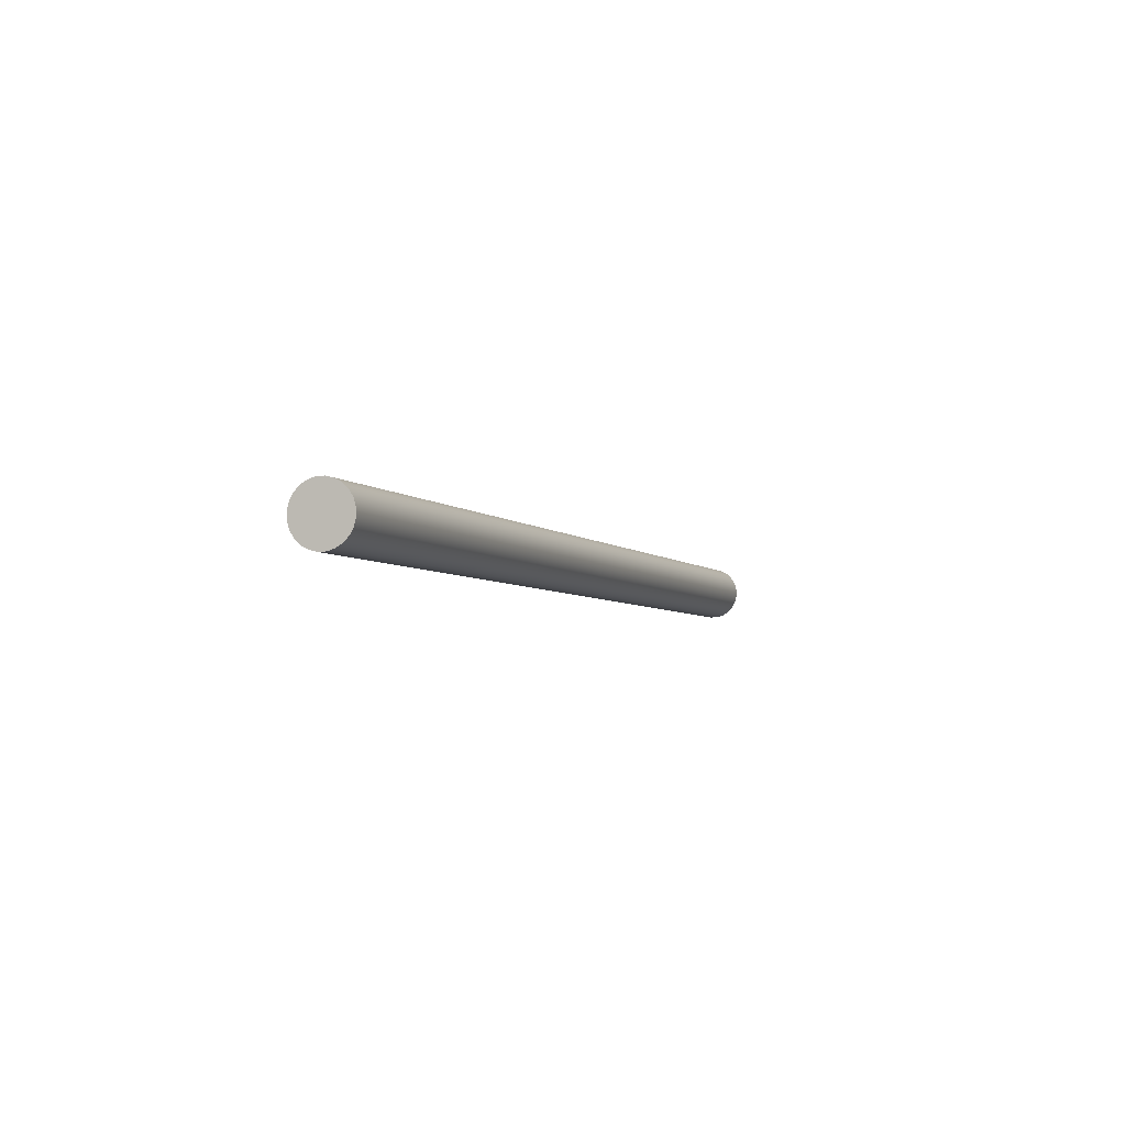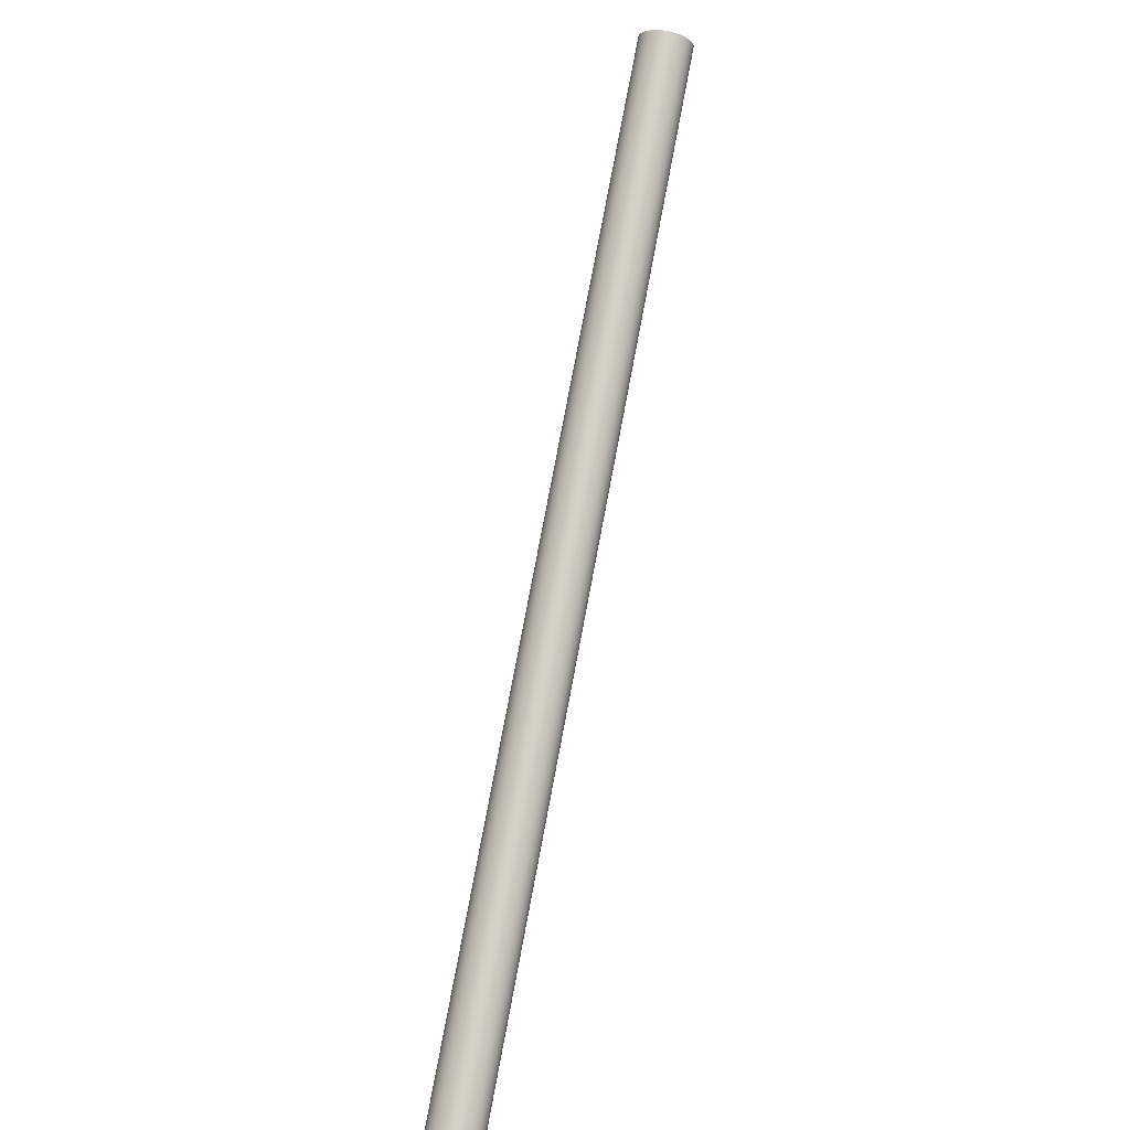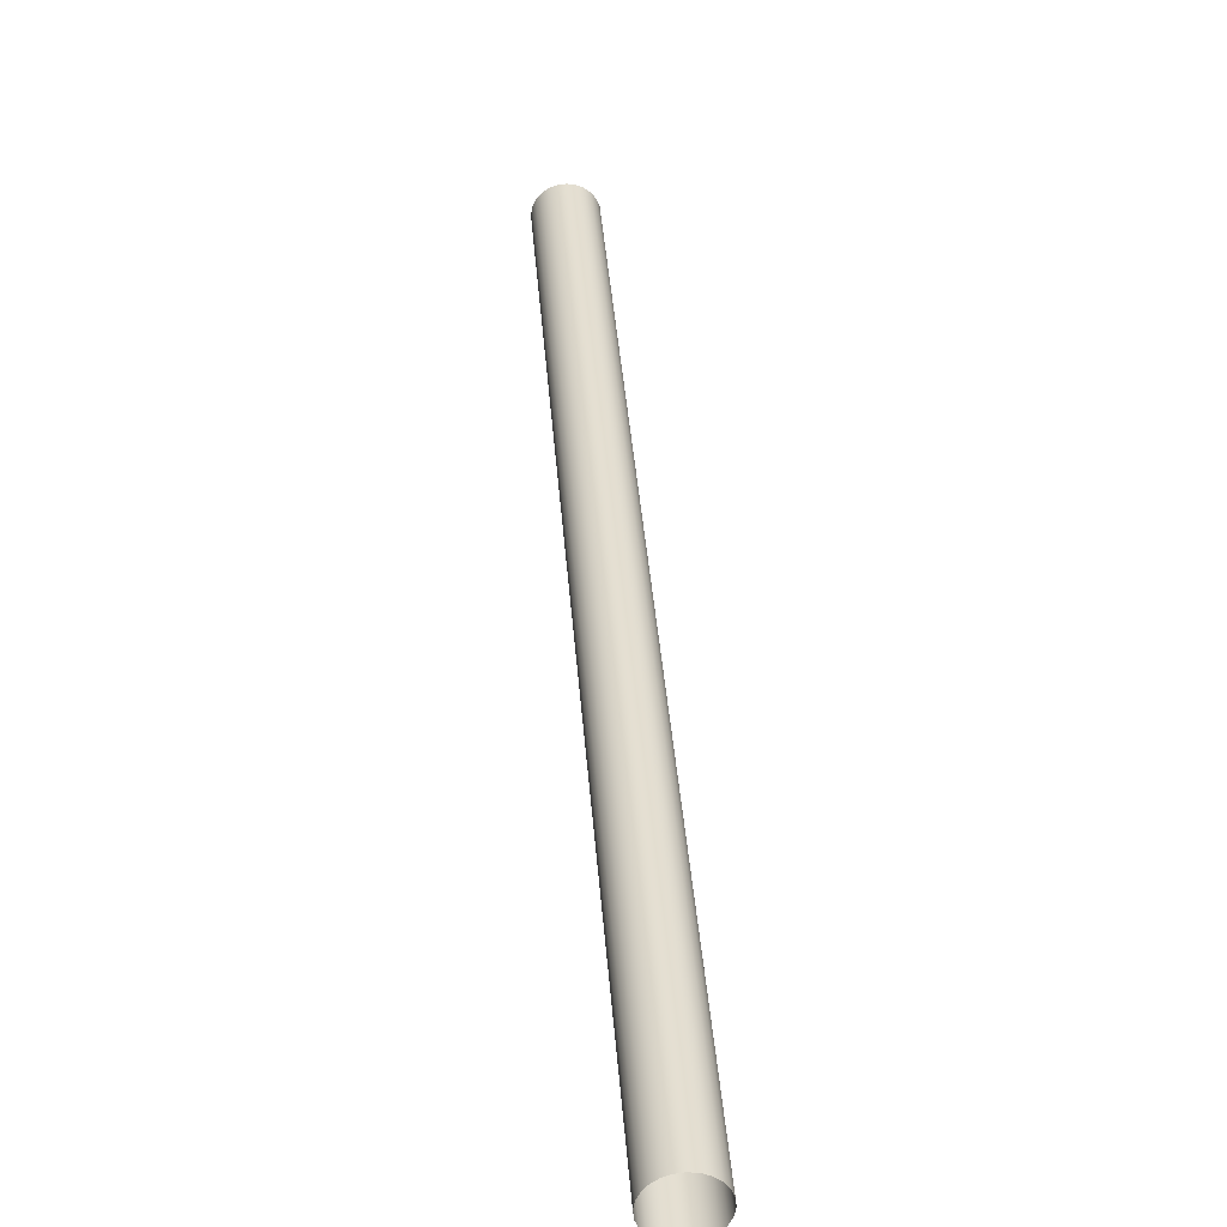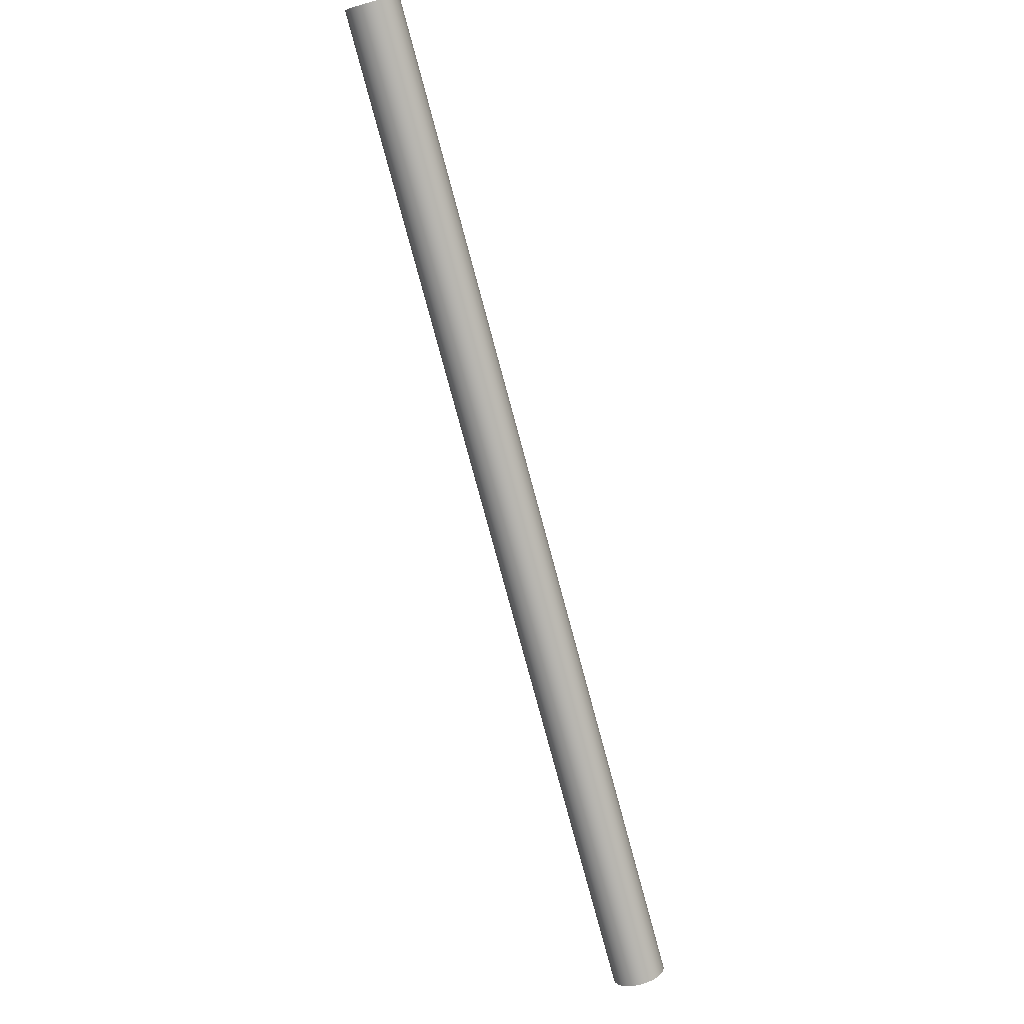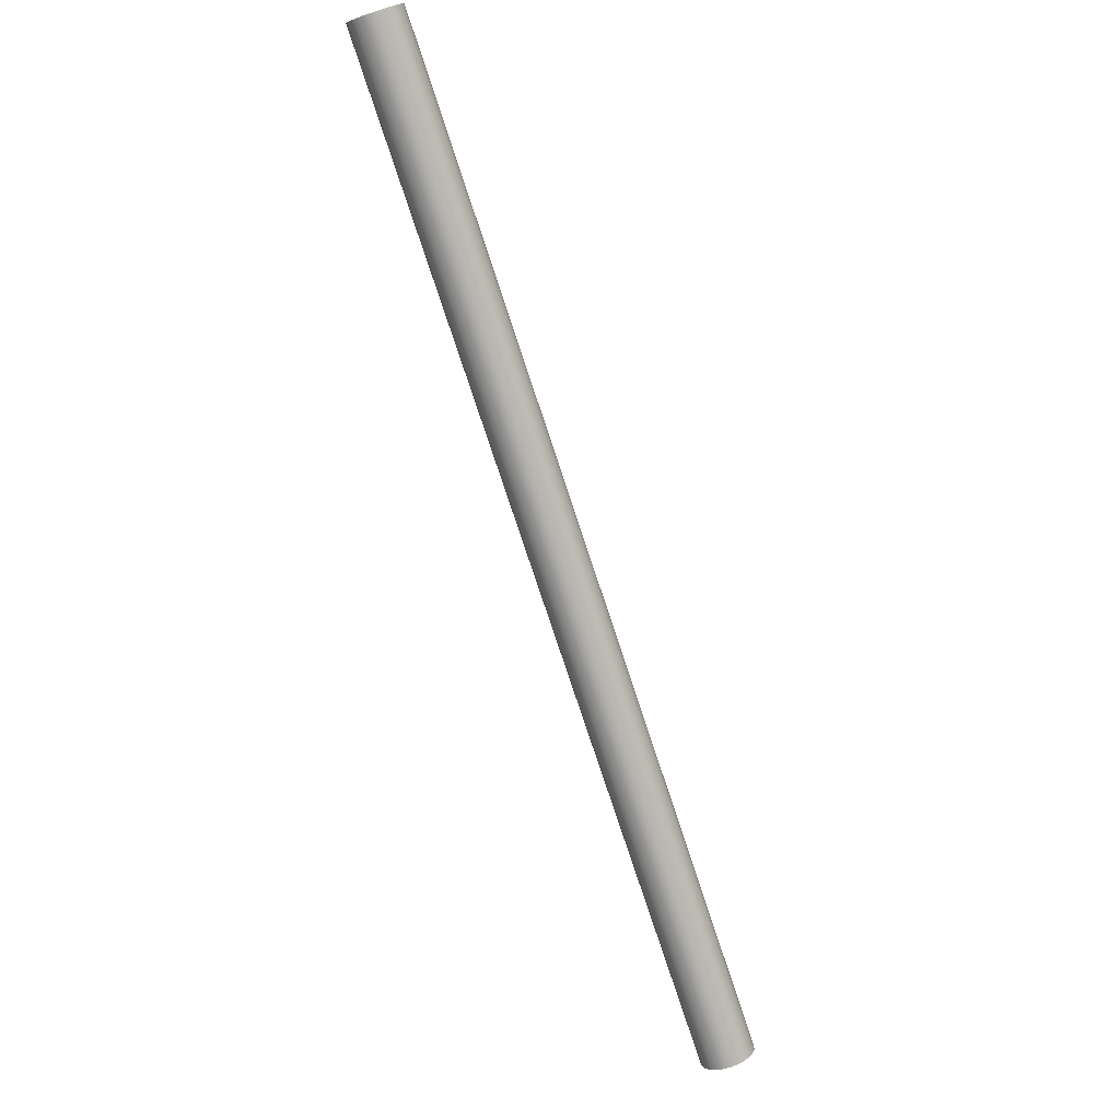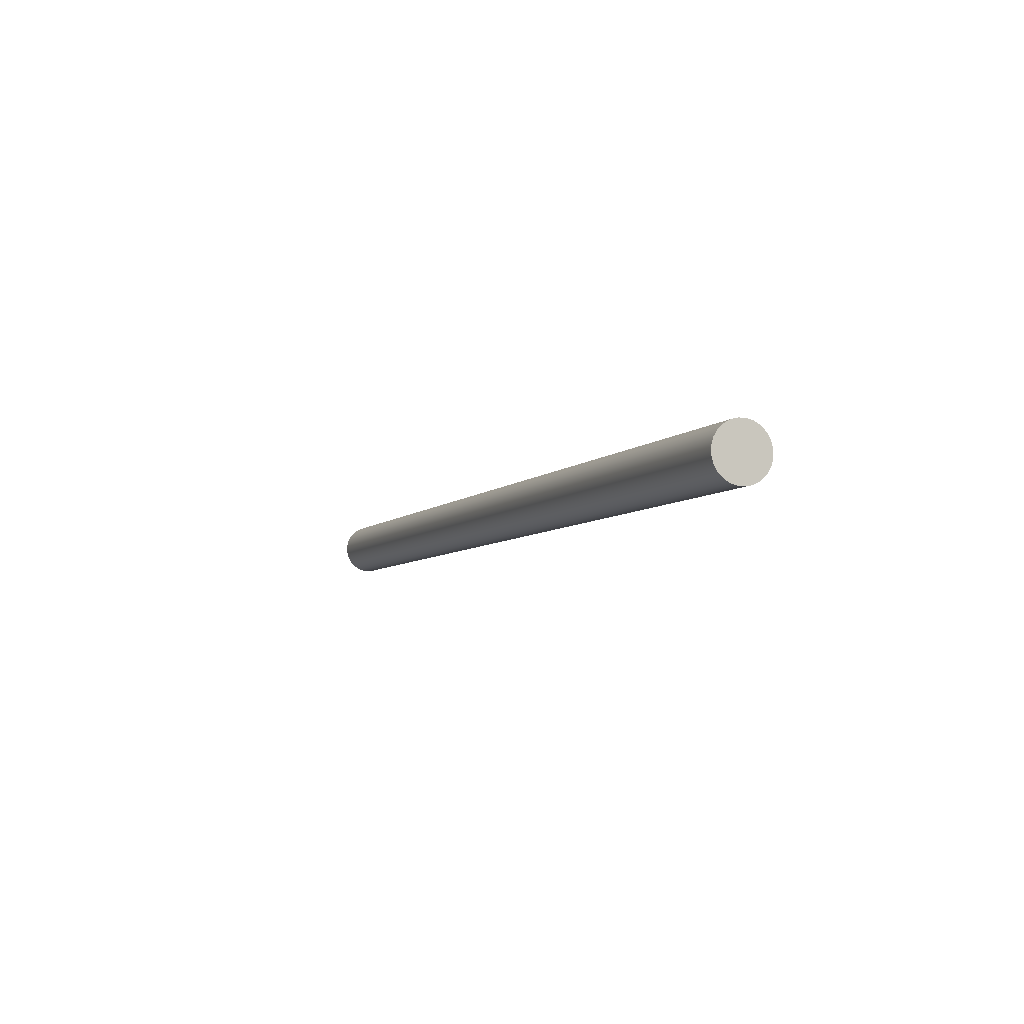
<metadata>
{"format":"obj","ext":"obj","renderer":"f3d","projection":"perspective","resolution":1024,"background":"white","views":[{"elev":-70.6,"azim":-48.8,"up":"+Y"},{"elev":17.6,"azim":-68.1,"up":"+Y"},{"elev":36.8,"azim":145.9,"up":"+Z"},{"elev":-14.5,"azim":121.3,"up":"+Y"},{"elev":36.3,"azim":-128.9,"up":"+Y"},{"elev":-72.9,"azim":-133.8,"up":"+Y"}]}
</metadata>
<code>
o mesh5/mesh5-geometry#mesh5-geometry
v -0.1191 -0.2284 0.0151
v -0.4119 -0.743 0.01365
v -0.1158 -0.2303 0.01365
v -0.4151 -0.7412 0.0151
v -0.409 -0.7447 0.01127
v -0.1226 -0.2264 0.01553
v -0.4221 -0.7371 0.01489
v -0.113 -0.2319 0.01127
v -0.4253 -0.7353 0.01325
v -0.4186 -0.7391 0.01553
v -0.4068 -0.746 0.00812
v -0.428 -0.7337 0.0107
v -0.126 -0.2244 0.01489
v -0.1292 -0.2225 0.01325
v -0.4174 -0.729 0.0149
v -0.1108 -0.2332 0.00812
v -0.132 -0.2209 0.0107
v -0.1093 -0.234 0.004422
v -0.4301 -0.7325 0.007431
v -0.4054 -0.7468 0.004422
v -0.134 -0.2198 0.007431
v -0.4049 -0.7471 0.000424
v -0.4313 -0.7318 0.003654
v -0.1088 -0.2343 0.000424
v -0.1353 -0.219 0.003654
v -0.4052 -0.7469 -0.003601
v -0.4317 -0.7316 -0.000371
v -0.1356 -0.2188 -0.000371
v -0.1092 -0.2341 -0.003601
v -0.1104 -0.2334 -0.007379
v -0.4312 -0.7319 -0.004369
v -0.4065 -0.7462 -0.007379
v -0.1351 -0.2191 -0.004369
v -0.4085 -0.745 -0.01065
v -0.4297 -0.7327 -0.008067
v -0.1125 -0.2322 -0.01065
v -0.1337 -0.22 -0.008067
v -0.1152 -0.2306 -0.0132
v -0.4275 -0.734 -0.01121
v -0.1315 -0.2212 -0.01121
v -0.4113 -0.7434 -0.0132
v -0.1184 -0.2288 -0.01484
v -0.4247 -0.7356 -0.01359
v -0.4145 -0.7415 -0.01484
v -0.1286 -0.2229 -0.01359
v -0.1219 -0.2268 -0.01547
v -0.4214 -0.7375 -0.01505
v -0.4179 -0.7395 -0.01547
v -0.1254 -0.2247 -0.01505
f 1 2 3
f 2 1 4
f 5 3 2
f 6 4 1
f 3 5 8
f 4 6 10
f 11 8 5
f 13 10 6
f 7 14 9
f 7 10 15
f 8 11 16
f 9 17 12
f 10 13 15
f 7 13 14
f 17 9 14
f 13 7 15
f 11 18 16
f 17 19 12
f 18 11 20
f 19 17 21
f 22 18 20
f 21 23 19
f 18 22 24
f 23 21 25
f 26 24 22
f 28 23 25
f 24 26 29
f 23 28 27
f 26 30 29
f 28 31 27
f 30 26 32
f 31 28 33
f 34 30 32
f 33 35 31
f 30 34 36
f 35 33 37
f 34 38 36
f 40 35 37
f 38 34 41
f 35 40 39
f 41 42 38
f 40 43 39
f 42 41 44
f 43 40 45
f 44 46 42
f 45 47 43
f 46 44 48
f 47 45 49
f 48 49 46
f 49 48 47
f 3 2 1
f 4 1 2
f 2 3 5
f 1 4 6
f 4 2 7
f 8 5 3
f 2 5 9
f 10 6 4
f 7 2 9
f 10 4 7
f 5 8 11
f 9 5 12
f 6 10 13
f 9 14 7
f 15 10 7
f 16 11 8
f 5 11 12
f 12 17 9
f 15 13 10
f 14 13 7
f 14 9 17
f 15 7 13
f 16 18 11
f 12 11 19
f 12 19 17
f 20 11 18
f 11 20 19
f 21 17 19
f 20 18 22
f 19 20 23
f 19 23 21
f 24 22 18
f 20 22 23
f 25 21 23
f 22 24 26
f 23 22 27
f 25 23 28
f 29 26 24
f 22 26 27
f 27 28 23
f 29 30 26
f 27 26 31
f 27 31 28
f 32 26 30
f 26 32 31
f 33 28 31
f 32 30 34
f 31 32 35
f 31 35 33
f 36 34 30
f 32 34 35
f 37 33 35
f 36 38 34
f 35 34 39
f 37 35 40
f 41 34 38
f 34 41 39
f 39 40 35
f 38 42 41
f 39 41 43
f 39 43 40
f 44 41 42
f 41 44 43
f 45 40 43
f 42 46 44
f 43 44 47
f 43 47 45
f 48 44 46
f 48 47 44
f 49 45 47
f 46 49 48
f 47 48 49
f 7 2 4
f 9 5 2
f 9 2 7
f 7 4 10
f 12 5 9
f 12 11 5
f 19 11 12
f 19 20 11
f 23 20 19
f 23 22 20
f 27 22 23
f 27 26 22
f 31 26 27
f 31 32 26
f 35 32 31
f 35 34 32
f 39 34 35
f 39 41 34
f 43 41 39
f 43 44 41
f 47 44 43
f 44 47 48

</code>
